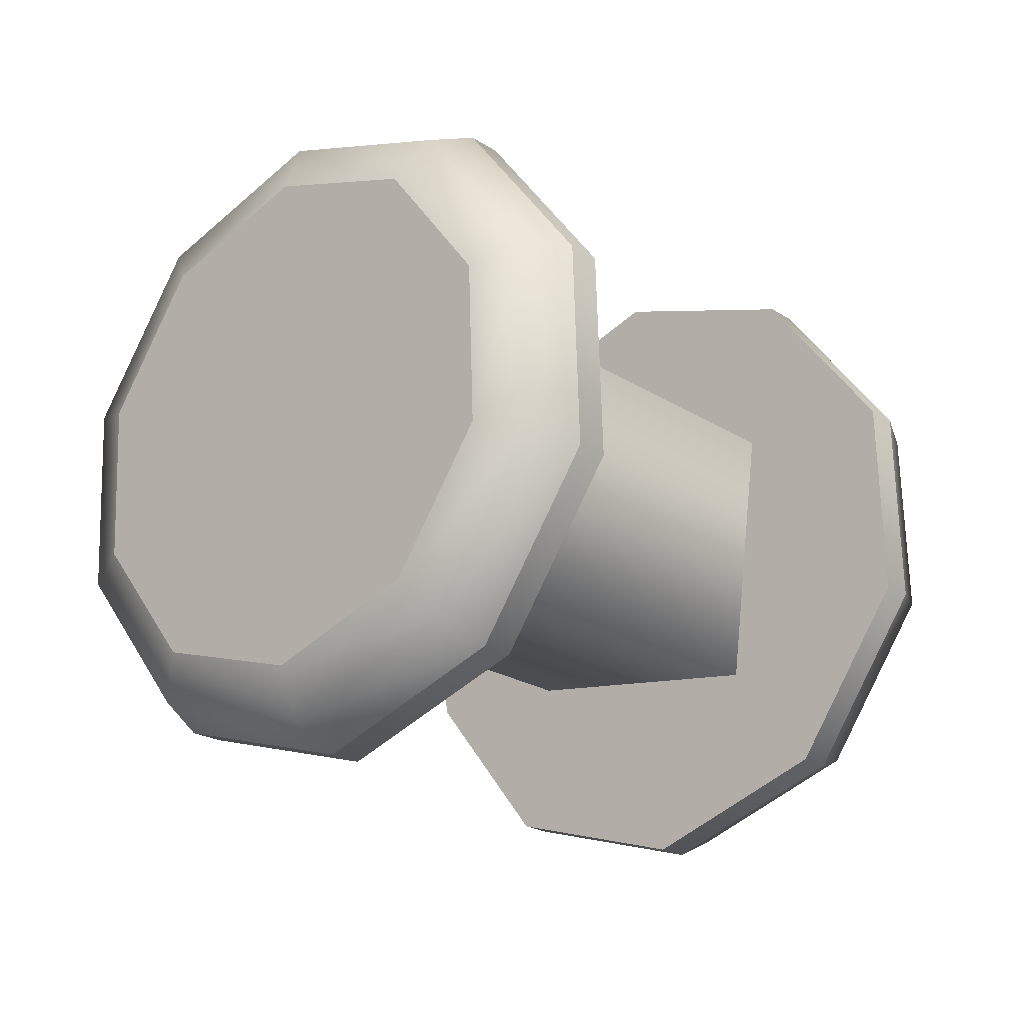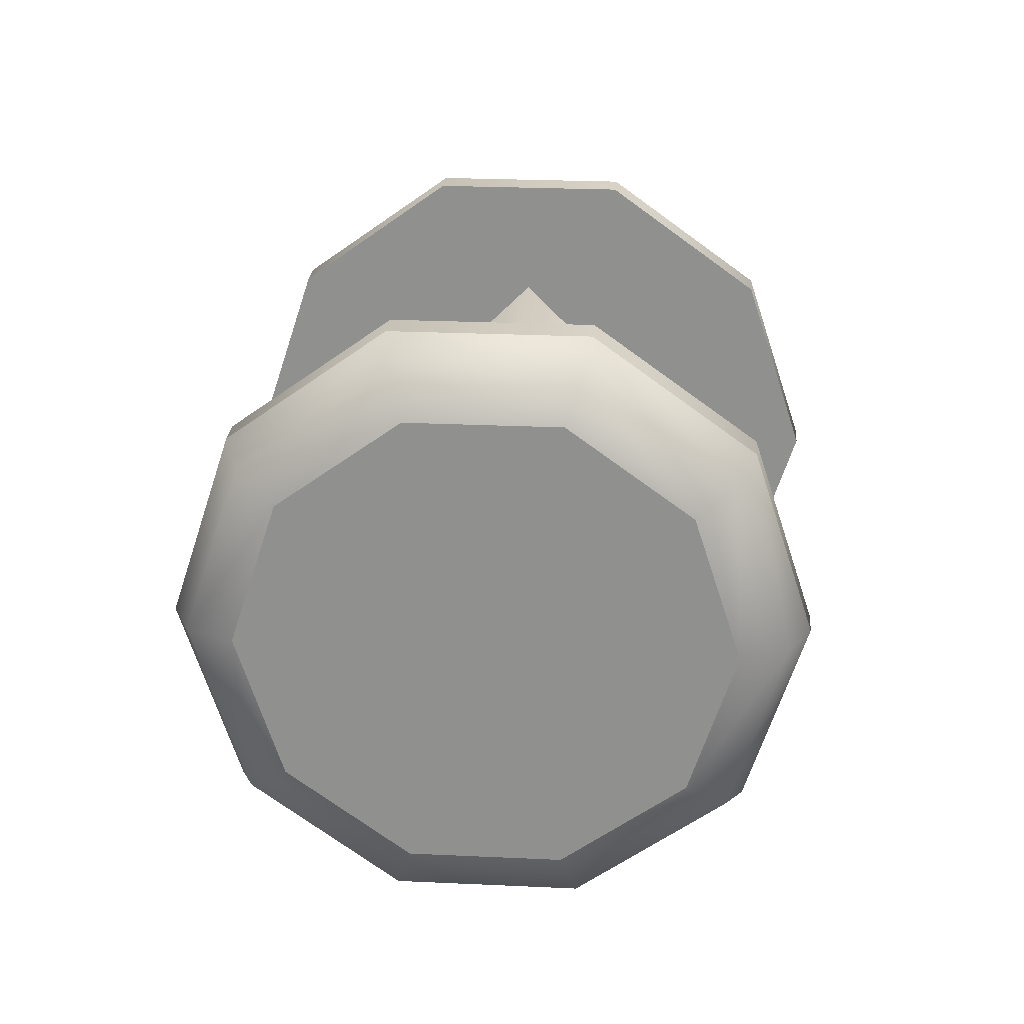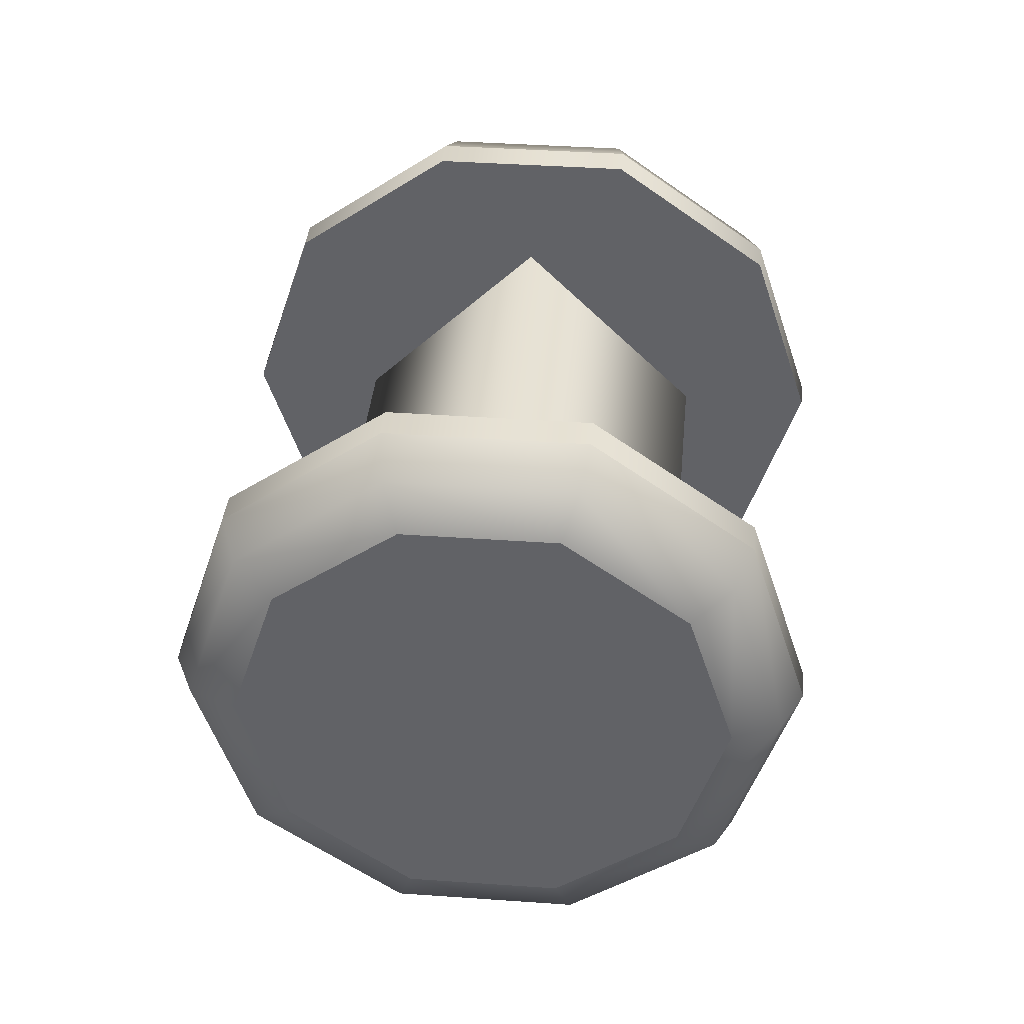
<metadata>
{"format":"obj","ext":"obj","renderer":"f3d","projection":"perspective","resolution":1024,"background":"white","views":[{"elev":-71.1,"azim":-37.0,"up":"+Z"},{"elev":23.7,"azim":-121.4,"up":"+Y"},{"elev":38.7,"azim":59.2,"up":"+Y"}]}
</metadata>
<code>
o part6:wheel 2
v 0.1996 0.02265 -0.2763
v 0.1693 0.02265 -0.2984
v 0.2077 0.008937 -0.2874
v 0.1693 0.02265 -0.2984
v 0.1774 0.008937 -0.3095
v 0.2077 0.008937 -0.2874
v 0.2077 0.008937 -0.2874
v 0.1774 0.008937 -0.3095
v 0.2158 0.02265 -0.2986
v 0.1774 0.008937 -0.3095
v 0.1855 0.02265 -0.3207
v 0.2158 0.02265 -0.2986
v 0.2158 0.02265 -0.2986
v 0.1855 0.02265 -0.3207
v 0.2077 0.03637 -0.2874
v 0.1855 0.02265 -0.3207
v 0.1774 0.03637 -0.3095
v 0.2077 0.03637 -0.2874
v 0.2077 0.03637 -0.2874
v 0.1774 0.03637 -0.3095
v 0.1996 0.02265 -0.2763
v 0.1774 0.03637 -0.3095
v 0.1693 0.02265 -0.2984
v 0.1996 0.02265 -0.2763
v 0.2182 0.008653 -0.3038
v 0.2208 0.02265 -0.3075
v 0.2202 0.008653 -0.3023
v 0.2208 0.02265 -0.3075
v 0.2228 0.02265 -0.306
v 0.2202 0.008653 -0.3023
v 0.2111 0.0453 -0.2941
v 0.2025 0.0453 -0.2821
v 0.2131 0.0453 -0.2926
v 0.2025 0.0453 -0.2821
v 0.2045 0.0453 -0.2807
v 0.2131 0.0453 -0.2926
v 0.2025 0.0453 -0.2821
v 0.1954 0.03665 -0.2724
v 0.2045 0.0453 -0.2807
v 0.1954 0.03665 -0.2724
v 0.1975 0.03665 -0.271
v 0.2045 0.0453 -0.2807
v 0.1954 0.03665 -0.2724
v 0.1928 0.02265 -0.2687
v 0.1975 0.03665 -0.271
v 0.1928 0.02265 -0.2687
v 0.1948 0.02265 -0.2673
v 0.1975 0.03665 -0.271
v 0.1928 0.02265 -0.2687
v 0.1954 0.008653 -0.2724
v 0.1948 0.02265 -0.2673
v 0.1954 0.008653 -0.2724
v 0.1975 0.008653 -0.271
v 0.1948 0.02265 -0.2673
v 0.1954 0.008653 -0.2724
v 0.2025 4.924e-07 -0.2821
v 0.1975 0.008653 -0.271
v 0.2025 4.924e-07 -0.2821
v 0.2045 4.925e-07 -0.2807
v 0.1975 0.008653 -0.271
v 0.2025 4.924e-07 -0.2821
v 0.2111 4.919e-07 -0.2941
v 0.2045 4.925e-07 -0.2807
v 0.2111 4.919e-07 -0.2941
v 0.2131 4.92e-07 -0.2926
v 0.2045 4.925e-07 -0.2807
v 0.2111 4.919e-07 -0.2941
v 0.2182 0.008653 -0.3038
v 0.2131 4.92e-07 -0.2926
v 0.2182 0.008653 -0.3038
v 0.2202 0.008653 -0.3023
v 0.2131 4.92e-07 -0.2926
v 0.2182 0.03665 -0.3038
v 0.2111 0.0453 -0.2941
v 0.2202 0.03665 -0.3023
v 0.2111 0.0453 -0.2941
v 0.2131 0.0453 -0.2926
v 0.2202 0.03665 -0.3023
v 0.1634 0.01174 -0.3011
v 0.1613 0.02265 -0.2982
v 0.1634 0.03356 -0.3011
v 0.1689 0.005 -0.3086
v 0.1634 0.01174 -0.3011
v 0.1634 0.03356 -0.3011
v 0.1689 0.005 -0.3086
v 0.1634 0.03356 -0.3011
v 0.1689 0.0403 -0.3086
v 0.1756 0.005 -0.318
v 0.1689 0.005 -0.3086
v 0.1689 0.0403 -0.3086
v 0.1756 0.005 -0.318
v 0.1689 0.0403 -0.3086
v 0.1756 0.0403 -0.318
v 0.1811 0.01174 -0.3255
v 0.1756 0.005 -0.318
v 0.1756 0.0403 -0.318
v 0.1811 0.01174 -0.3255
v 0.1756 0.0403 -0.318
v 0.1811 0.03356 -0.3255
v 0.1832 0.02265 -0.3284
v 0.1811 0.01174 -0.3255
v 0.1811 0.03356 -0.3255
v 0.1876 0.008653 -0.326
v 0.1903 0.02265 -0.3297
v 0.1897 0.008653 -0.3245
v 0.1903 0.02265 -0.3297
v 0.1923 0.02265 -0.3282
v 0.1897 0.008653 -0.3245
v 0.204 0.03356 -0.2715
v 0.2019 0.02265 -0.2686
v 0.204 0.01174 -0.2715
v 0.204 0.03356 -0.2715
v 0.204 0.01174 -0.2715
v 0.2095 0.005 -0.279
v 0.2095 0.0403 -0.279
v 0.204 0.03356 -0.2715
v 0.2095 0.005 -0.279
v 0.2095 0.0403 -0.279
v 0.2095 0.005 -0.279
v 0.2162 0.005 -0.2883
v 0.2162 0.0403 -0.2883
v 0.2095 0.0403 -0.279
v 0.2162 0.005 -0.2883
v 0.2162 0.0403 -0.2883
v 0.2162 0.005 -0.2883
v 0.2217 0.01174 -0.2959
v 0.2217 0.03356 -0.2959
v 0.2162 0.0403 -0.2883
v 0.2217 0.01174 -0.2959
v 0.2217 0.03356 -0.2959
v 0.2217 0.01174 -0.2959
v 0.2238 0.02265 -0.2988
v 0.1832 0.02265 -0.3284
v 0.1811 0.03356 -0.3255
v 0.1865 0.02265 -0.3305
v 0.1811 0.03356 -0.3255
v 0.184 0.03569 -0.327
v 0.1865 0.02265 -0.3305
v 0.1865 0.02265 -0.3305
v 0.184 0.03569 -0.327
v 0.1903 0.02265 -0.3297
v 0.184 0.03569 -0.327
v 0.1876 0.03665 -0.326
v 0.1903 0.02265 -0.3297
v 0.2217 0.03356 -0.2959
v 0.2238 0.02265 -0.2988
v 0.2222 0.03569 -0.2991
v 0.2238 0.02265 -0.2988
v 0.2247 0.02265 -0.3026
v 0.2222 0.03569 -0.2991
v 0.2222 0.03569 -0.2991
v 0.2247 0.02265 -0.3026
v 0.2202 0.03665 -0.3023
v 0.2247 0.02265 -0.3026
v 0.2228 0.02265 -0.306
v 0.2202 0.03665 -0.3023
v 0.1811 0.03356 -0.3255
v 0.1756 0.0403 -0.318
v 0.184 0.03569 -0.327
v 0.1756 0.0403 -0.318
v 0.1775 0.04374 -0.318
v 0.184 0.03569 -0.327
v 0.184 0.03569 -0.327
v 0.1775 0.04374 -0.318
v 0.1876 0.03665 -0.326
v 0.1775 0.04374 -0.318
v 0.1806 0.0453 -0.3163
v 0.1876 0.03665 -0.326
v 0.2162 0.0403 -0.2883
v 0.2217 0.03356 -0.2959
v 0.2157 0.04374 -0.2901
v 0.2217 0.03356 -0.2959
v 0.2222 0.03569 -0.2991
v 0.2157 0.04374 -0.2901
v 0.2157 0.04374 -0.2901
v 0.2222 0.03569 -0.2991
v 0.2131 0.0453 -0.2926
v 0.2222 0.03569 -0.2991
v 0.2202 0.03665 -0.3023
v 0.2131 0.0453 -0.2926
v 0.1756 0.0403 -0.318
v 0.1689 0.0403 -0.3086
v 0.1775 0.04374 -0.318
v 0.1689 0.0403 -0.3086
v 0.1694 0.04374 -0.3069
v 0.1775 0.04374 -0.318
v 0.1775 0.04374 -0.318
v 0.1694 0.04374 -0.3069
v 0.1806 0.0453 -0.3163
v 0.1694 0.04374 -0.3069
v 0.172 0.0453 -0.3044
v 0.1806 0.0453 -0.3163
v 0.2095 0.0403 -0.279
v 0.2162 0.0403 -0.2883
v 0.2076 0.04374 -0.279
v 0.2162 0.0403 -0.2883
v 0.2157 0.04374 -0.2901
v 0.2076 0.04374 -0.279
v 0.2076 0.04374 -0.279
v 0.2157 0.04374 -0.2901
v 0.2045 0.0453 -0.2807
v 0.2157 0.04374 -0.2901
v 0.2131 0.0453 -0.2926
v 0.2045 0.0453 -0.2807
v 0.1689 0.0403 -0.3086
v 0.1634 0.03356 -0.3011
v 0.1694 0.04374 -0.3069
v 0.1634 0.03356 -0.3011
v 0.1629 0.03569 -0.2978
v 0.1694 0.04374 -0.3069
v 0.1694 0.04374 -0.3069
v 0.1629 0.03569 -0.2978
v 0.172 0.0453 -0.3044
v 0.1629 0.03569 -0.2978
v 0.1649 0.03665 -0.2947
v 0.172 0.0453 -0.3044
v 0.204 0.03356 -0.2715
v 0.2095 0.0403 -0.279
v 0.2011 0.03569 -0.27
v 0.2095 0.0403 -0.279
v 0.2076 0.04374 -0.279
v 0.2011 0.03569 -0.27
v 0.2011 0.03569 -0.27
v 0.2076 0.04374 -0.279
v 0.1975 0.03665 -0.271
v 0.2076 0.04374 -0.279
v 0.2045 0.0453 -0.2807
v 0.1975 0.03665 -0.271
v 0.1634 0.03356 -0.3011
v 0.1613 0.02265 -0.2982
v 0.1629 0.03569 -0.2978
v 0.1613 0.02265 -0.2982
v 0.1604 0.02265 -0.2944
v 0.1629 0.03569 -0.2978
v 0.1629 0.03569 -0.2978
v 0.1604 0.02265 -0.2944
v 0.1649 0.03665 -0.2947
v 0.1604 0.02265 -0.2944
v 0.1623 0.02265 -0.291
v 0.1649 0.03665 -0.2947
v 0.2019 0.02265 -0.2686
v 0.204 0.03356 -0.2715
v 0.1986 0.02265 -0.2665
v 0.204 0.03356 -0.2715
v 0.2011 0.03569 -0.27
v 0.1986 0.02265 -0.2665
v 0.1986 0.02265 -0.2665
v 0.2011 0.03569 -0.27
v 0.1948 0.02265 -0.2673
v 0.2011 0.03569 -0.27
v 0.1975 0.03665 -0.271
v 0.1948 0.02265 -0.2673
v 0.1613 0.02265 -0.2982
v 0.1634 0.01174 -0.3011
v 0.1604 0.02265 -0.2944
v 0.1634 0.01174 -0.3011
v 0.1629 0.009619 -0.2978
v 0.1604 0.02265 -0.2944
v 0.1604 0.02265 -0.2944
v 0.1629 0.009619 -0.2978
v 0.1623 0.02265 -0.291
v 0.1629 0.009619 -0.2978
v 0.1649 0.008653 -0.2947
v 0.1623 0.02265 -0.291
v 0.204 0.01174 -0.2715
v 0.2019 0.02265 -0.2686
v 0.2011 0.009619 -0.27
v 0.2019 0.02265 -0.2686
v 0.1986 0.02265 -0.2665
v 0.2011 0.009619 -0.27
v 0.2011 0.009619 -0.27
v 0.1986 0.02265 -0.2665
v 0.1975 0.008653 -0.271
v 0.1986 0.02265 -0.2665
v 0.1948 0.02265 -0.2673
v 0.1975 0.008653 -0.271
v 0.1634 0.01174 -0.3011
v 0.1689 0.005 -0.3086
v 0.1629 0.009619 -0.2978
v 0.1689 0.005 -0.3086
v 0.1694 0.001564 -0.3069
v 0.1629 0.009619 -0.2978
v 0.1629 0.009619 -0.2978
v 0.1694 0.001564 -0.3069
v 0.1649 0.008653 -0.2947
v 0.1694 0.001564 -0.3069
v 0.172 4.319e-07 -0.3044
v 0.1649 0.008653 -0.2947
v 0.2095 0.005 -0.279
v 0.204 0.01174 -0.2715
v 0.2076 0.001564 -0.279
v 0.204 0.01174 -0.2715
v 0.2011 0.009619 -0.27
v 0.2076 0.001564 -0.279
v 0.2076 0.001564 -0.279
v 0.2011 0.009619 -0.27
v 0.2045 4.925e-07 -0.2807
v 0.2011 0.009619 -0.27
v 0.1975 0.008653 -0.271
v 0.2045 4.925e-07 -0.2807
v 0.1689 0.005 -0.3086
v 0.1756 0.005 -0.318
v 0.1694 0.001564 -0.3069
v 0.1756 0.005 -0.318
v 0.1775 0.001564 -0.318
v 0.1694 0.001564 -0.3069
v 0.1694 0.001564 -0.3069
v 0.1775 0.001564 -0.318
v 0.172 4.319e-07 -0.3044
v 0.1775 0.001564 -0.318
v 0.1806 4.313e-07 -0.3163
v 0.172 4.319e-07 -0.3044
v 0.2162 0.005 -0.2883
v 0.2095 0.005 -0.279
v 0.2157 0.001564 -0.2901
v 0.2095 0.005 -0.279
v 0.2076 0.001564 -0.279
v 0.2157 0.001564 -0.2901
v 0.2157 0.001564 -0.2901
v 0.2076 0.001564 -0.279
v 0.2131 4.92e-07 -0.2926
v 0.2076 0.001564 -0.279
v 0.2045 4.925e-07 -0.2807
v 0.2131 4.92e-07 -0.2926
v 0.1756 0.005 -0.318
v 0.1811 0.01174 -0.3255
v 0.1775 0.001564 -0.318
v 0.1811 0.01174 -0.3255
v 0.184 0.009619 -0.327
v 0.1775 0.001564 -0.318
v 0.1775 0.001564 -0.318
v 0.184 0.009619 -0.327
v 0.1806 4.313e-07 -0.3163
v 0.184 0.009619 -0.327
v 0.1876 0.008653 -0.326
v 0.1806 4.313e-07 -0.3163
v 0.2217 0.01174 -0.2959
v 0.2162 0.005 -0.2883
v 0.2222 0.009619 -0.2991
v 0.2162 0.005 -0.2883
v 0.2157 0.001564 -0.2901
v 0.2222 0.009619 -0.2991
v 0.2222 0.009619 -0.2991
v 0.2157 0.001564 -0.2901
v 0.2202 0.008653 -0.3023
v 0.2157 0.001564 -0.2901
v 0.2131 4.92e-07 -0.2926
v 0.2202 0.008653 -0.3023
v 0.1811 0.01174 -0.3255
v 0.1832 0.02265 -0.3284
v 0.184 0.009619 -0.327
v 0.1832 0.02265 -0.3284
v 0.1865 0.02265 -0.3305
v 0.184 0.009619 -0.327
v 0.184 0.009619 -0.327
v 0.1865 0.02265 -0.3305
v 0.1876 0.008653 -0.326
v 0.1865 0.02265 -0.3305
v 0.1903 0.02265 -0.3297
v 0.1876 0.008653 -0.326
v 0.2238 0.02265 -0.2988
v 0.2217 0.01174 -0.2959
v 0.2247 0.02265 -0.3026
v 0.2217 0.01174 -0.2959
v 0.2222 0.009619 -0.2991
v 0.2247 0.02265 -0.3026
v 0.2247 0.02265 -0.3026
v 0.2222 0.009619 -0.2991
v 0.2228 0.02265 -0.306
v 0.2222 0.009619 -0.2991
v 0.2202 0.008653 -0.3023
v 0.2228 0.02265 -0.306
v 0.2208 0.02265 -0.3075
v 0.2182 0.03665 -0.3038
v 0.2228 0.02265 -0.306
v 0.2182 0.03665 -0.3038
v 0.2202 0.03665 -0.3023
v 0.2228 0.02265 -0.306
v 0.1806 0.0453 -0.3163
v 0.172 0.0453 -0.3044
v 0.1826 0.0453 -0.3149
v 0.172 0.0453 -0.3044
v 0.174 0.0453 -0.3029
v 0.1826 0.0453 -0.3149
v 0.172 0.0453 -0.3044
v 0.1649 0.03665 -0.2947
v 0.174 0.0453 -0.3029
v 0.1649 0.03665 -0.2947
v 0.167 0.03665 -0.2932
v 0.174 0.0453 -0.3029
v 0.1649 0.03665 -0.2947
v 0.1623 0.02265 -0.291
v 0.167 0.03665 -0.2932
v 0.1623 0.02265 -0.291
v 0.1643 0.02265 -0.2895
v 0.167 0.03665 -0.2932
v 0.1623 0.02265 -0.291
v 0.1649 0.008653 -0.2947
v 0.1643 0.02265 -0.2895
v 0.1649 0.008653 -0.2947
v 0.167 0.008653 -0.2932
v 0.1643 0.02265 -0.2895
v 0.1649 0.008653 -0.2947
v 0.172 4.319e-07 -0.3044
v 0.167 0.008653 -0.2932
v 0.172 4.319e-07 -0.3044
v 0.174 4.319e-07 -0.3029
v 0.167 0.008653 -0.2932
v 0.172 4.319e-07 -0.3044
v 0.1806 4.313e-07 -0.3163
v 0.174 4.319e-07 -0.3029
v 0.1806 4.313e-07 -0.3163
v 0.1826 4.314e-07 -0.3149
v 0.174 4.319e-07 -0.3029
v 0.1806 4.313e-07 -0.3163
v 0.1876 0.008653 -0.326
v 0.1826 4.314e-07 -0.3149
v 0.1876 0.008653 -0.326
v 0.1897 0.008653 -0.3245
v 0.1826 4.314e-07 -0.3149
v 0.1876 0.03665 -0.326
v 0.1806 0.0453 -0.3163
v 0.1897 0.03665 -0.3245
v 0.1806 0.0453 -0.3163
v 0.1826 0.0453 -0.3149
v 0.1897 0.03665 -0.3245
v 0.1903 0.02265 -0.3297
v 0.1876 0.03665 -0.326
v 0.1923 0.02265 -0.3282
v 0.1876 0.03665 -0.326
v 0.1897 0.03665 -0.3245
v 0.1923 0.02265 -0.3282
v 0.1954 0.008653 -0.2724
v 0.1928 0.02265 -0.2687
v 0.1954 0.03665 -0.2724
v 0.2025 4.924e-07 -0.2821
v 0.1954 0.008653 -0.2724
v 0.1954 0.03665 -0.2724
v 0.2025 4.924e-07 -0.2821
v 0.1954 0.03665 -0.2724
v 0.2025 0.0453 -0.2821
v 0.2025 4.924e-07 -0.2821
v 0.2025 0.0453 -0.2821
v 0.2111 4.919e-07 -0.2941
v 0.2025 0.0453 -0.2821
v 0.2111 0.0453 -0.2941
v 0.2111 4.919e-07 -0.2941
v 0.2111 0.0453 -0.2941
v 0.2182 0.008653 -0.3038
v 0.2111 4.919e-07 -0.2941
v 0.2111 0.0453 -0.2941
v 0.2182 0.03665 -0.3038
v 0.2182 0.008653 -0.3038
v 0.2182 0.03665 -0.3038
v 0.2208 0.02265 -0.3075
v 0.2182 0.008653 -0.3038
v 0.1643 0.02265 -0.2895
v 0.167 0.008653 -0.2932
v 0.167 0.03665 -0.2932
v 0.167 0.008653 -0.2932
v 0.174 4.319e-07 -0.3029
v 0.167 0.03665 -0.2932
v 0.174 4.319e-07 -0.3029
v 0.174 0.0453 -0.3029
v 0.167 0.03665 -0.2932
v 0.174 4.319e-07 -0.3029
v 0.1826 4.314e-07 -0.3149
v 0.174 0.0453 -0.3029
v 0.1826 4.314e-07 -0.3149
v 0.1826 0.0453 -0.3149
v 0.174 0.0453 -0.3029
v 0.1826 4.314e-07 -0.3149
v 0.1897 0.008653 -0.3245
v 0.1826 0.0453 -0.3149
v 0.1897 0.008653 -0.3245
v 0.1897 0.03665 -0.3245
v 0.1826 0.0453 -0.3149
v 0.1897 0.008653 -0.3245
v 0.1923 0.02265 -0.3282
v 0.1897 0.03665 -0.3245
f 1 2 3
f 4 5 6
f 7 8 9
f 10 11 12
f 13 14 15
f 16 17 18
f 19 20 21
f 22 23 24
f 25 26 27
f 28 29 30
f 31 32 33
f 34 35 36
f 37 38 39
f 40 41 42
f 43 44 45
f 46 47 48
f 49 50 51
f 52 53 54
f 55 56 57
f 58 59 60
f 61 62 63
f 64 65 66
f 67 68 69
f 70 71 72
f 73 74 75
f 76 77 78
f 79 80 81
f 82 83 84
f 85 86 87
f 88 89 90
f 91 92 93
f 94 95 96
f 97 98 99
f 100 101 102
f 103 104 105
f 106 107 108
f 109 110 111
f 112 113 114
f 115 116 117
f 118 119 120
f 121 122 123
f 124 125 126
f 127 128 129
f 130 131 132
f 133 134 135
f 136 137 138
f 139 140 141
f 142 143 144
f 145 146 147
f 148 149 150
f 151 152 153
f 154 155 156
f 157 158 159
f 160 161 162
f 163 164 165
f 166 167 168
f 169 170 171
f 172 173 174
f 175 176 177
f 178 179 180
f 181 182 183
f 184 185 186
f 187 188 189
f 190 191 192
f 193 194 195
f 196 197 198
f 199 200 201
f 202 203 204
f 205 206 207
f 208 209 210
f 211 212 213
f 214 215 216
f 217 218 219
f 220 221 222
f 223 224 225
f 226 227 228
f 229 230 231
f 232 233 234
f 235 236 237
f 238 239 240
f 241 242 243
f 244 245 246
f 247 248 249
f 250 251 252
f 253 254 255
f 256 257 258
f 259 260 261
f 262 263 264
f 265 266 267
f 268 269 270
f 271 272 273
f 274 275 276
f 277 278 279
f 280 281 282
f 283 284 285
f 286 287 288
f 289 290 291
f 292 293 294
f 295 296 297
f 298 299 300
f 301 302 303
f 304 305 306
f 307 308 309
f 310 311 312
f 313 314 315
f 316 317 318
f 319 320 321
f 322 323 324
f 325 326 327
f 328 329 330
f 331 332 333
f 334 335 336
f 337 338 339
f 340 341 342
f 343 344 345
f 346 347 348
f 349 350 351
f 352 353 354
f 355 356 357
f 358 359 360
f 361 362 363
f 364 365 366
f 367 368 369
f 370 371 372
f 373 374 375
f 376 377 378
f 379 380 381
f 382 383 384
f 385 386 387
f 388 389 390
f 391 392 393
f 394 395 396
f 397 398 399
f 400 401 402
f 403 404 405
f 406 407 408
f 409 410 411
f 412 413 414
f 415 416 417
f 418 419 420
f 421 422 423
f 424 425 426
f 427 428 429
f 430 431 432
f 433 434 435
f 436 437 438
f 439 440 441
f 442 443 444
f 445 446 447
f 448 449 450
f 451 452 453
f 454 455 456
f 457 458 459
f 460 461 462
f 463 464 465
f 466 467 468
f 469 470 471
f 472 473 474
f 475 476 477
f 478 479 480

</code>
